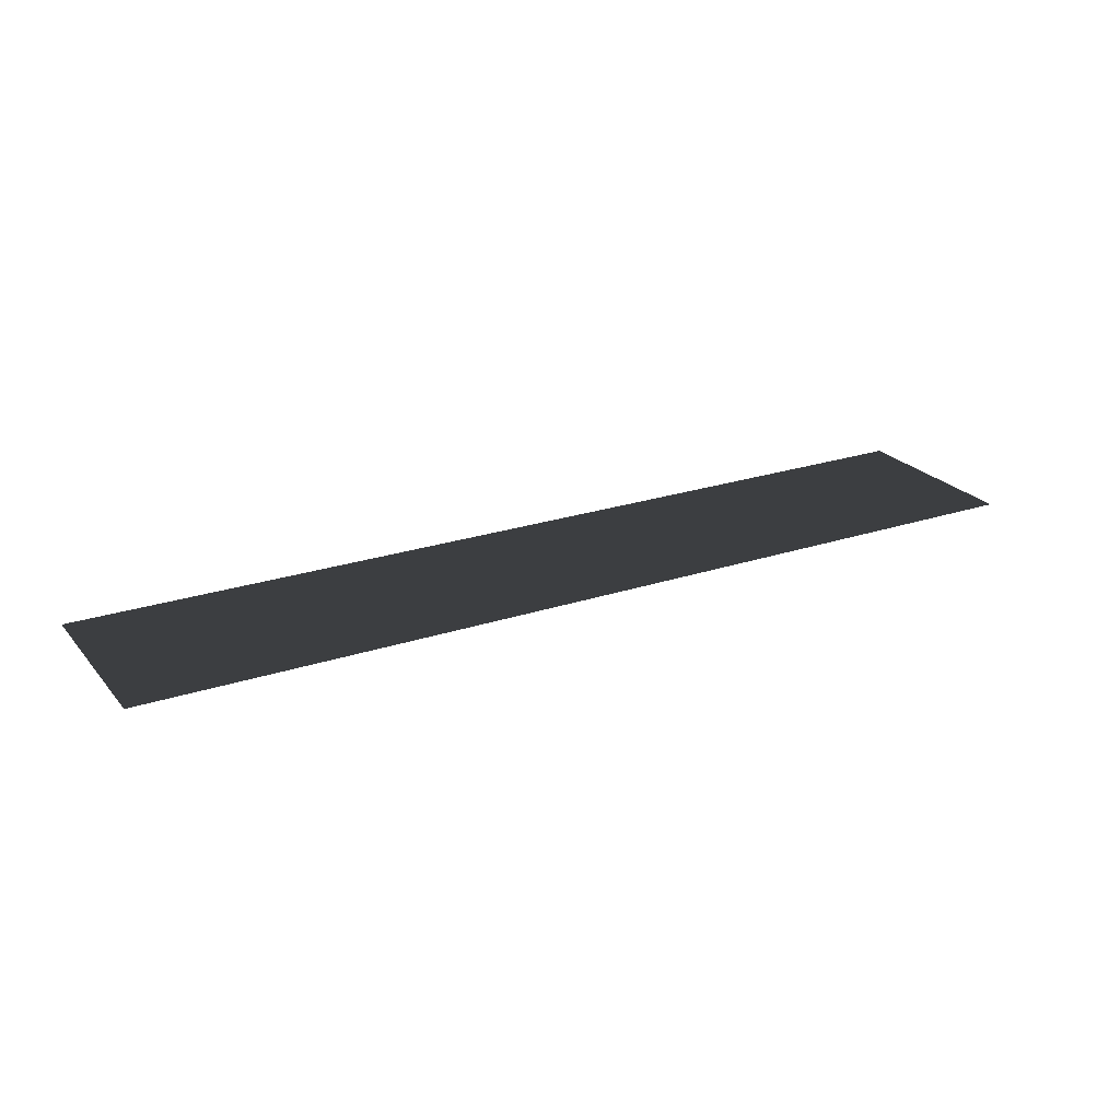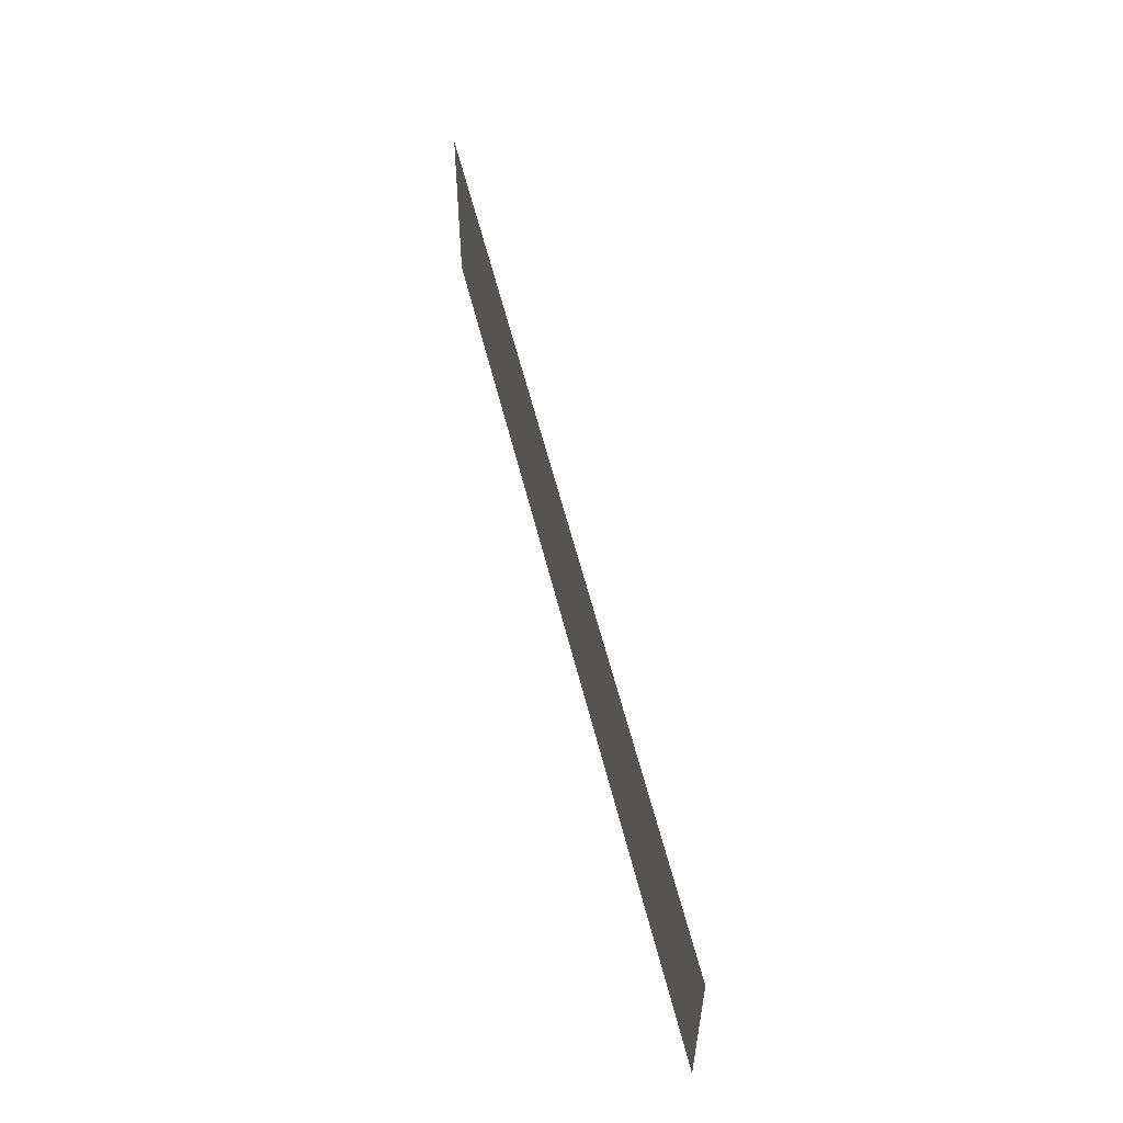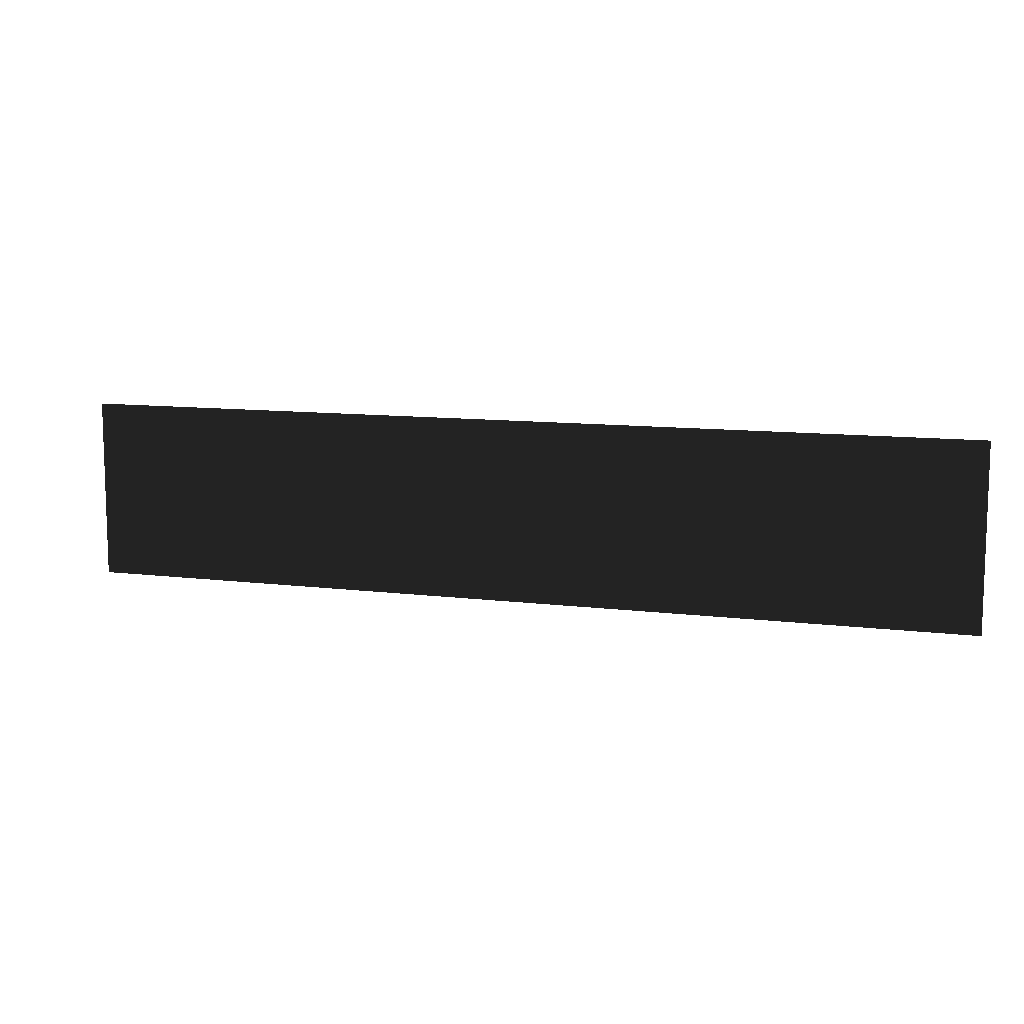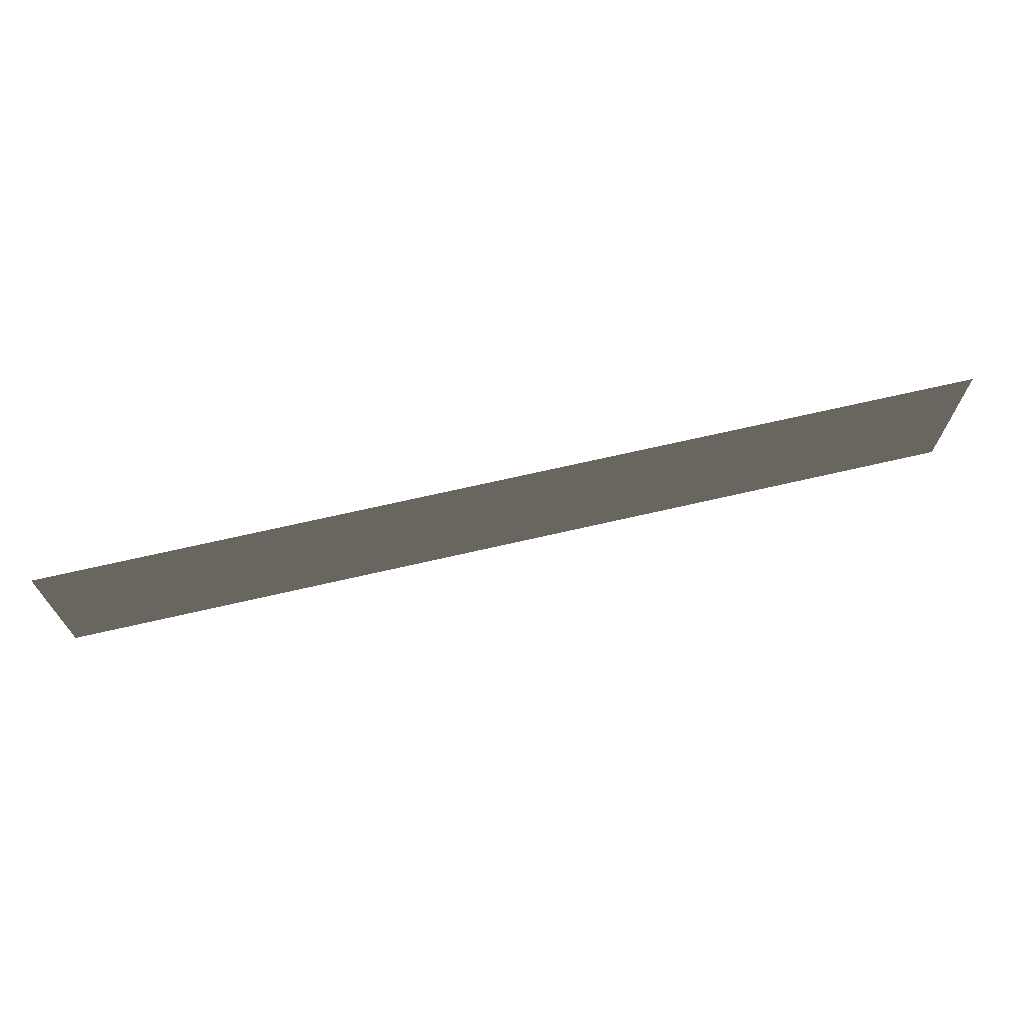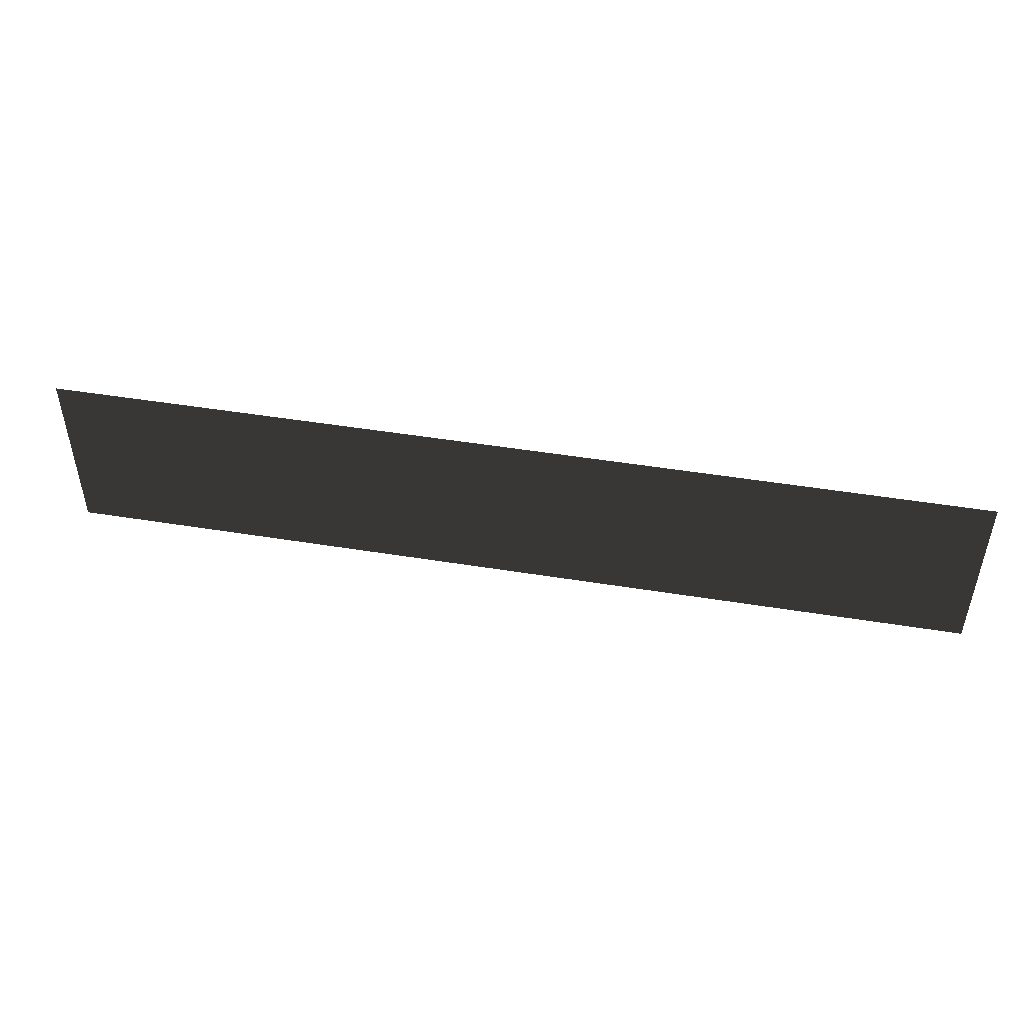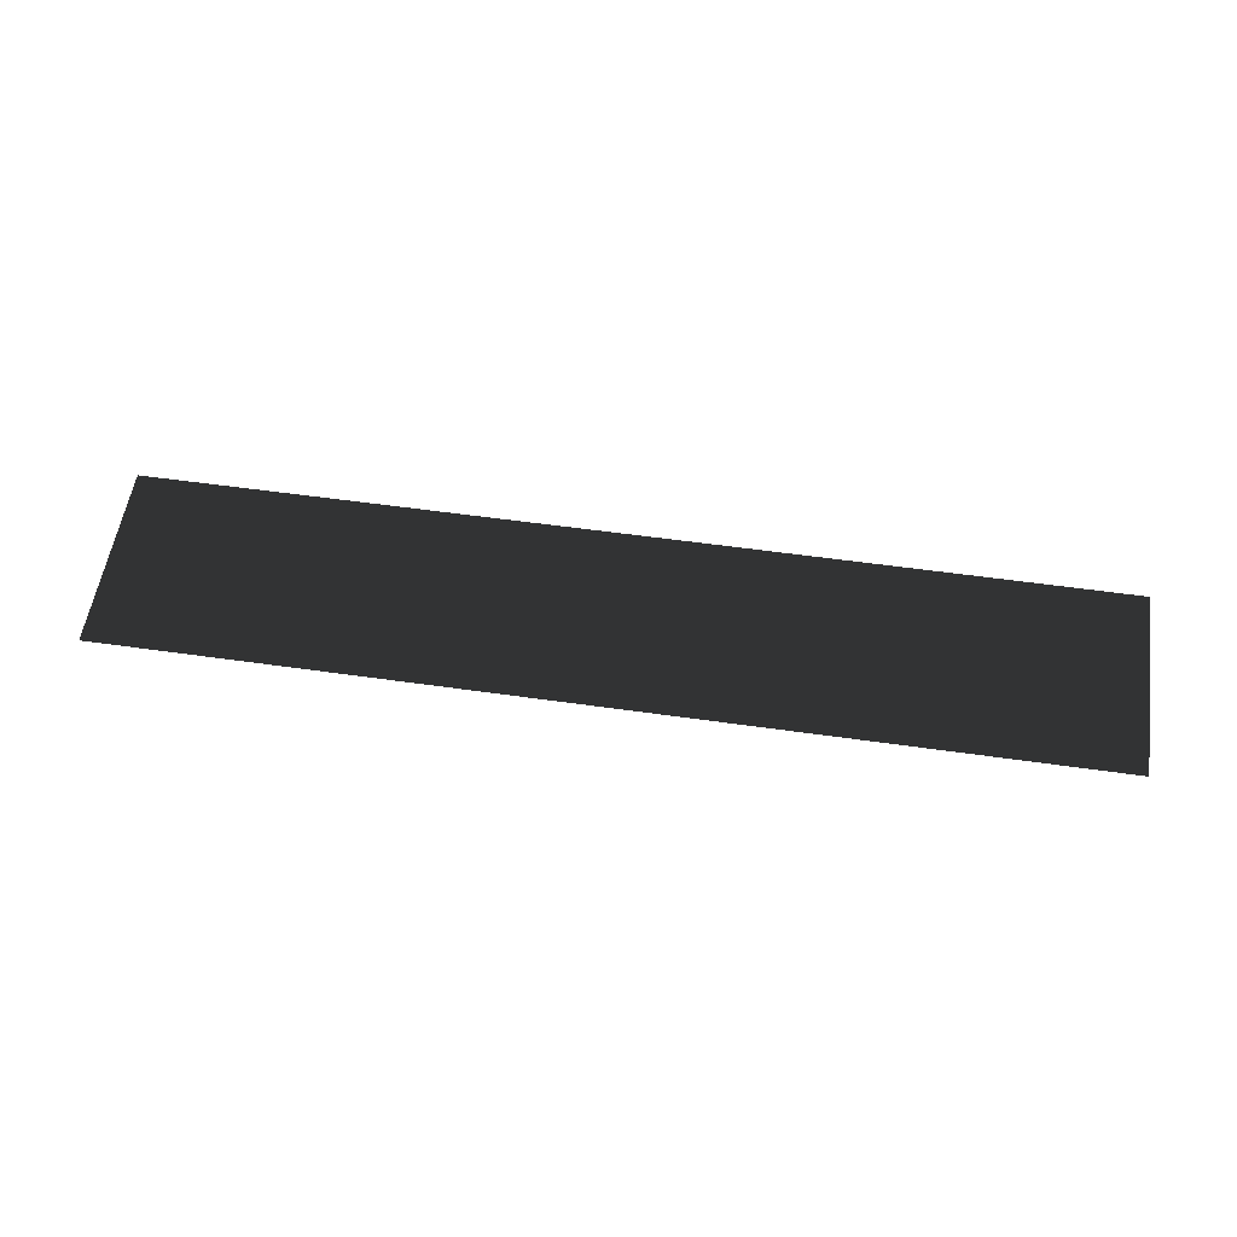
<metadata>
{"format":"obj","ext":"obj","renderer":"f3d","projection":"perspective","resolution":1024,"background":"white","views":[{"elev":23.5,"azim":150.7,"up":"+Z"},{"elev":55.5,"azim":-103.5,"up":"+Y"},{"elev":10.3,"azim":17.9,"up":"+Y"},{"elev":69.2,"azim":167.0,"up":"+Y"},{"elev":48.1,"azim":-169.7,"up":"+Y"},{"elev":55.8,"azim":-171.5,"up":"+Z"}]}
</metadata>
<code>
v 0 -0.1 0
v 0 0.1 0
v 1 0.1 0
v 1 -0.1 0
f 1 2 3
f 1 3 4

</code>
